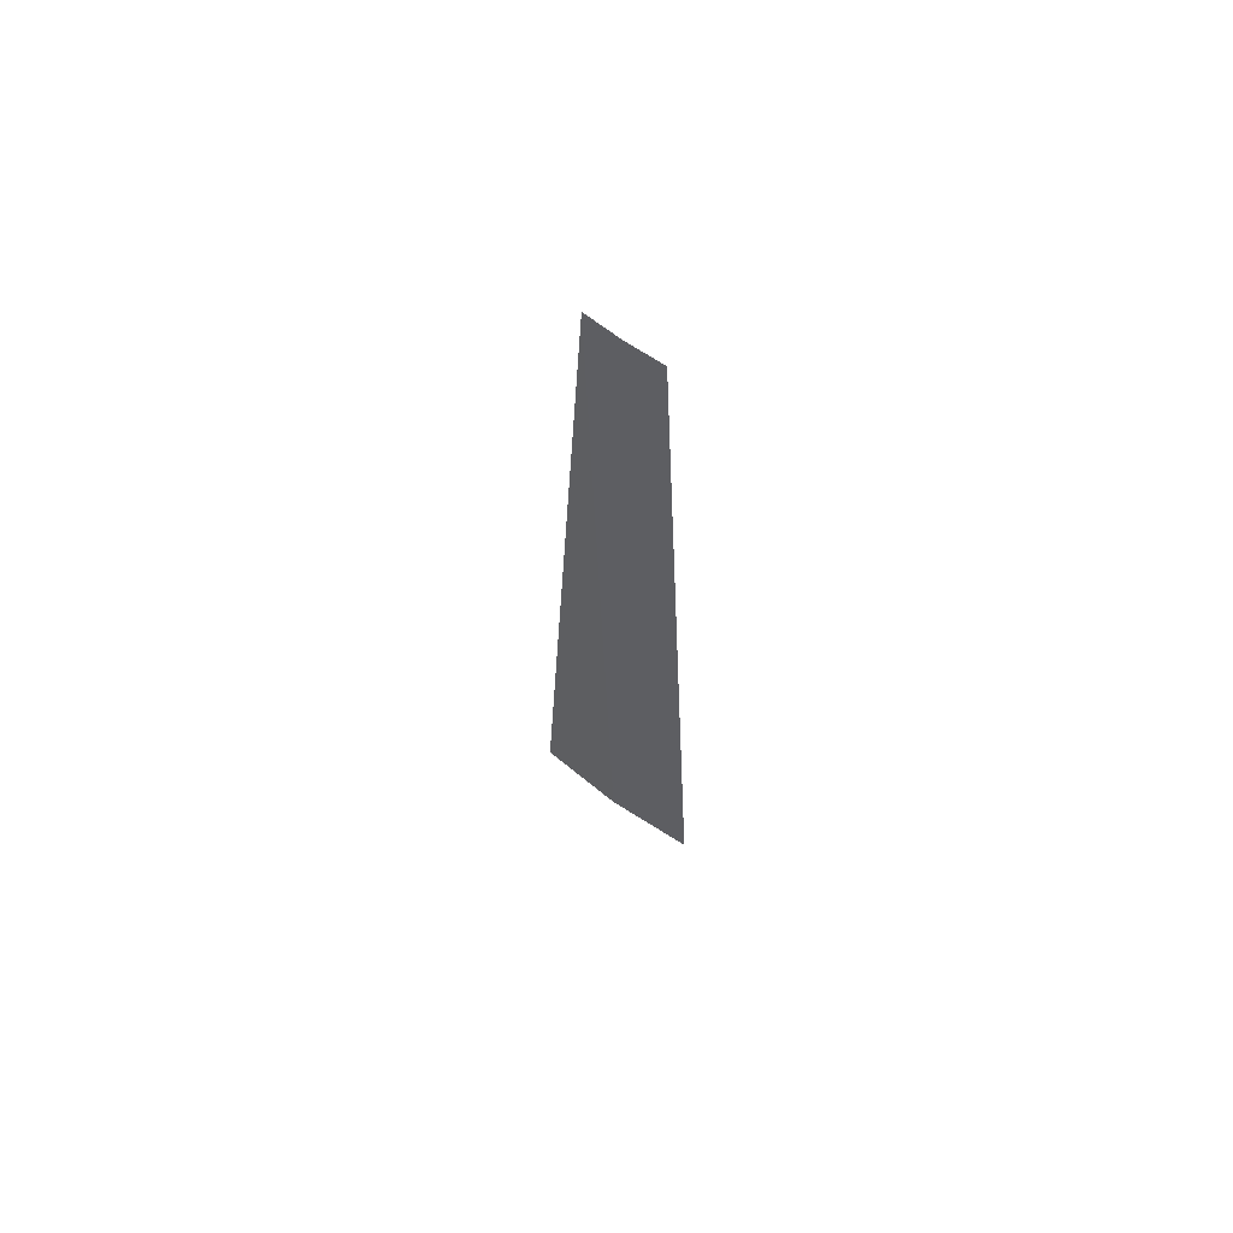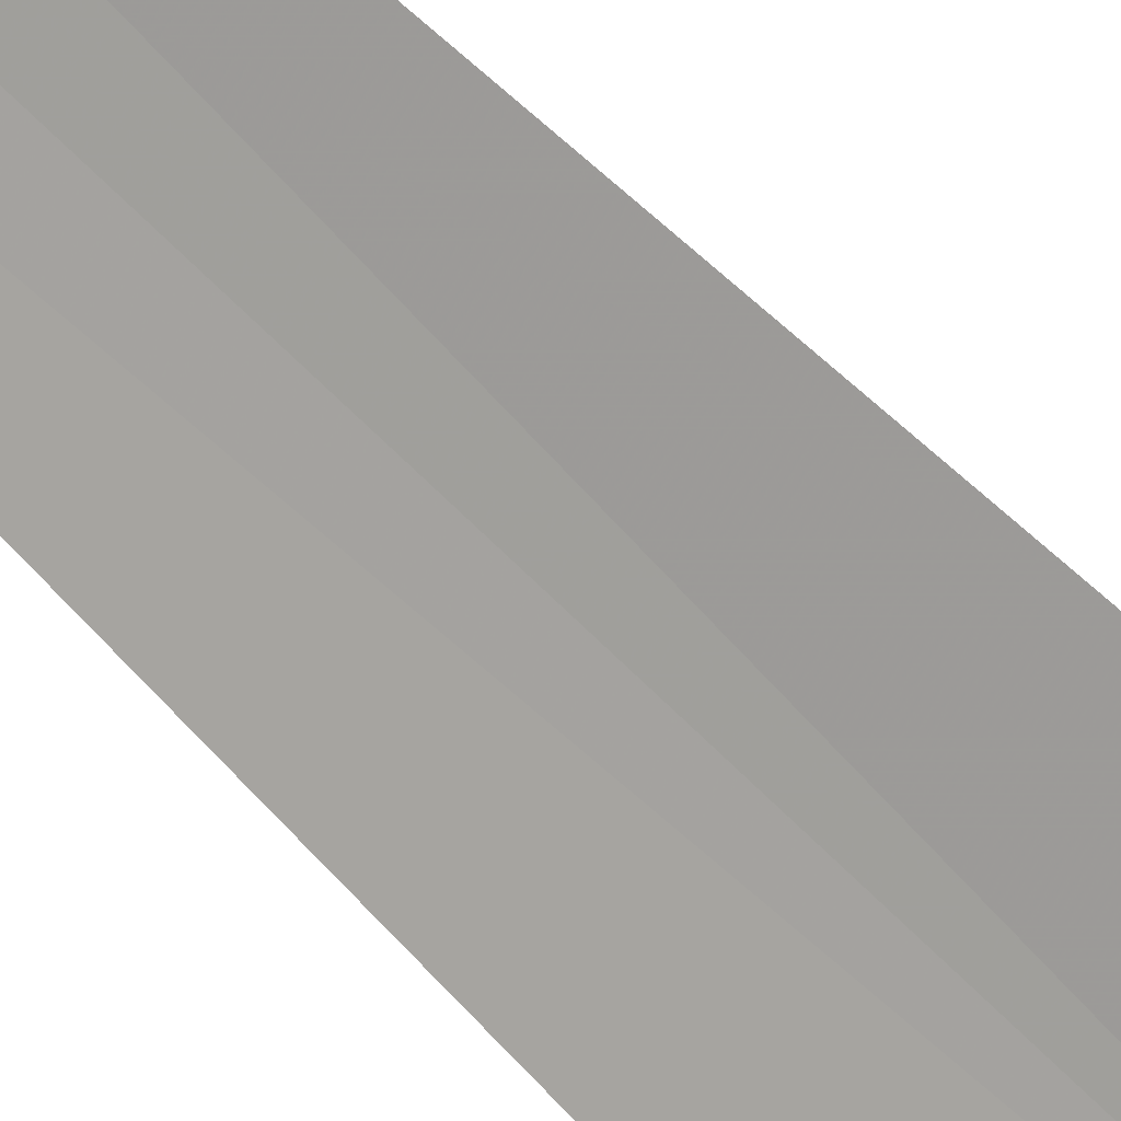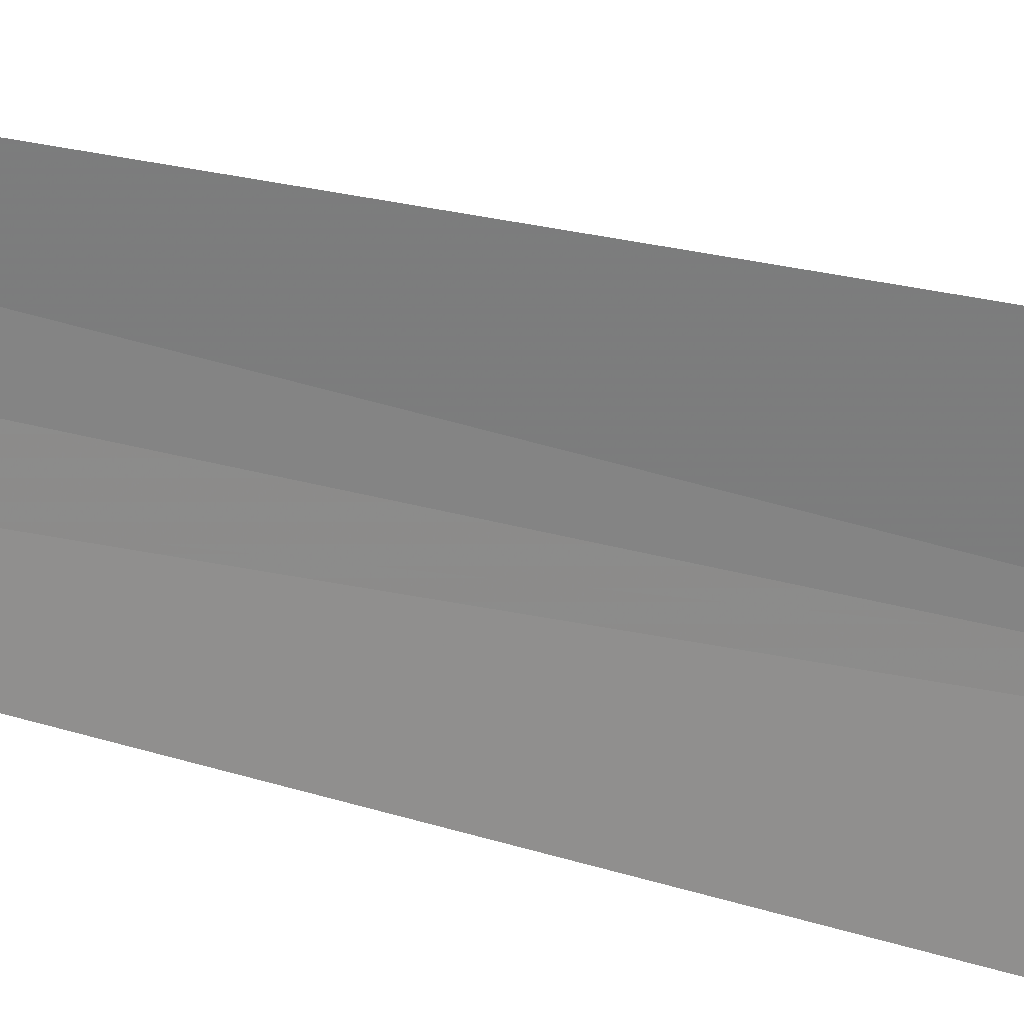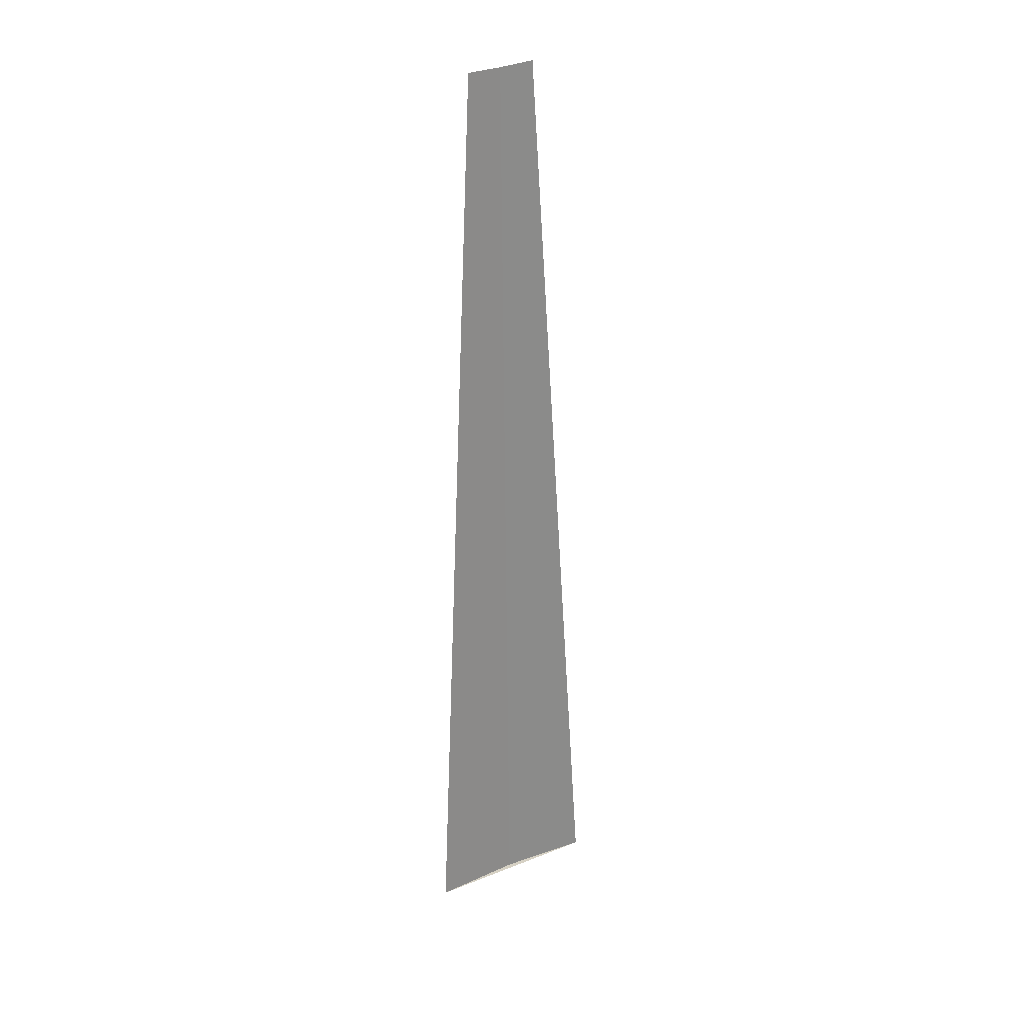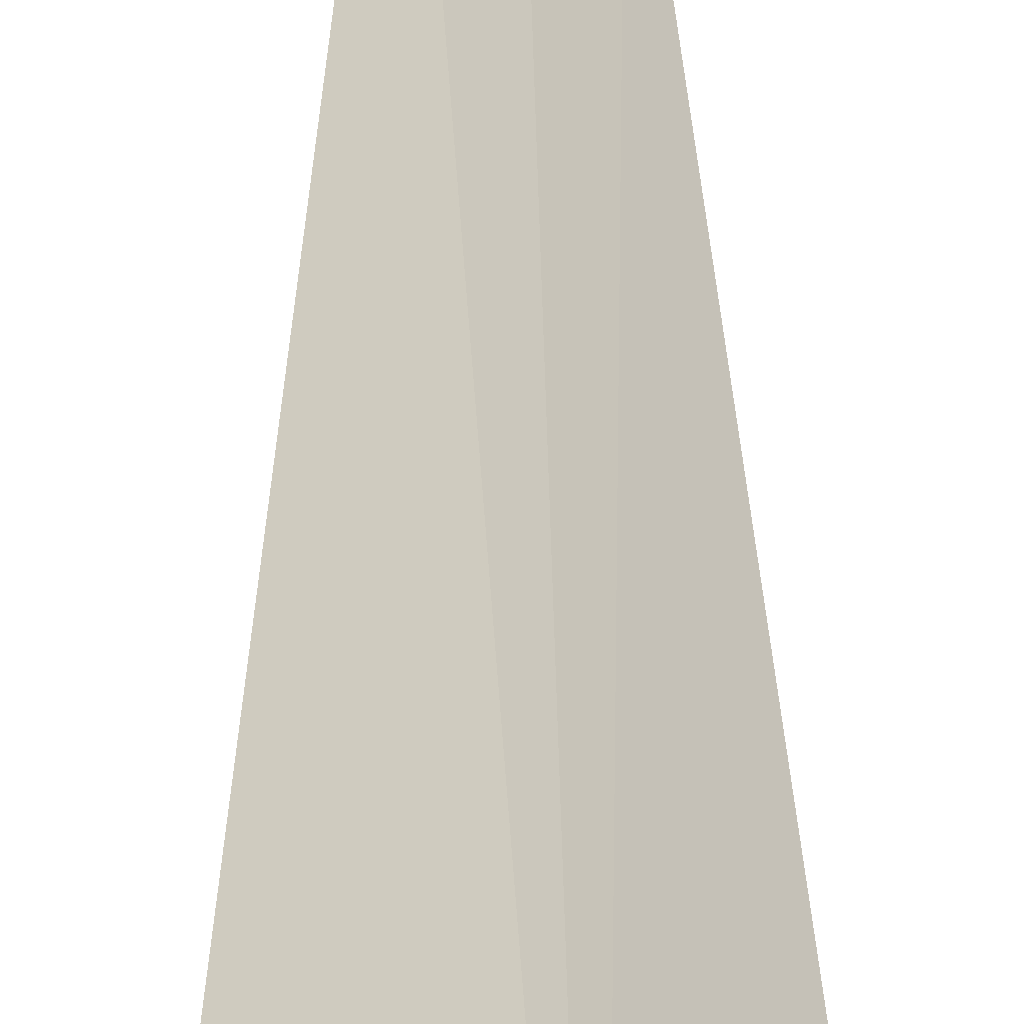
<metadata>
{"format":"obj","ext":"obj","renderer":"f3d","projection":"perspective","resolution":1024,"background":"white","views":[{"elev":65.3,"azim":-102.3,"up":"+Z"},{"elev":-45.0,"azim":36.5,"up":"+Y"},{"elev":-24.3,"azim":61.8,"up":"+Y"},{"elev":27.0,"azim":10.1,"up":"+Z"},{"elev":27.9,"azim":178.8,"up":"+Y"}]}
</metadata>
<code>
v -30.5 34.43 3
v -34.43 30.5 3
v -32.53 32.53 60.75
v -30.95 34.03 60.8
v -29.3 35.46 60.96
v -26.13 37.86 3
f 1 3 2
f 1 4 3
f 1 5 4
f 1 6 5
f 1 2 6

</code>
